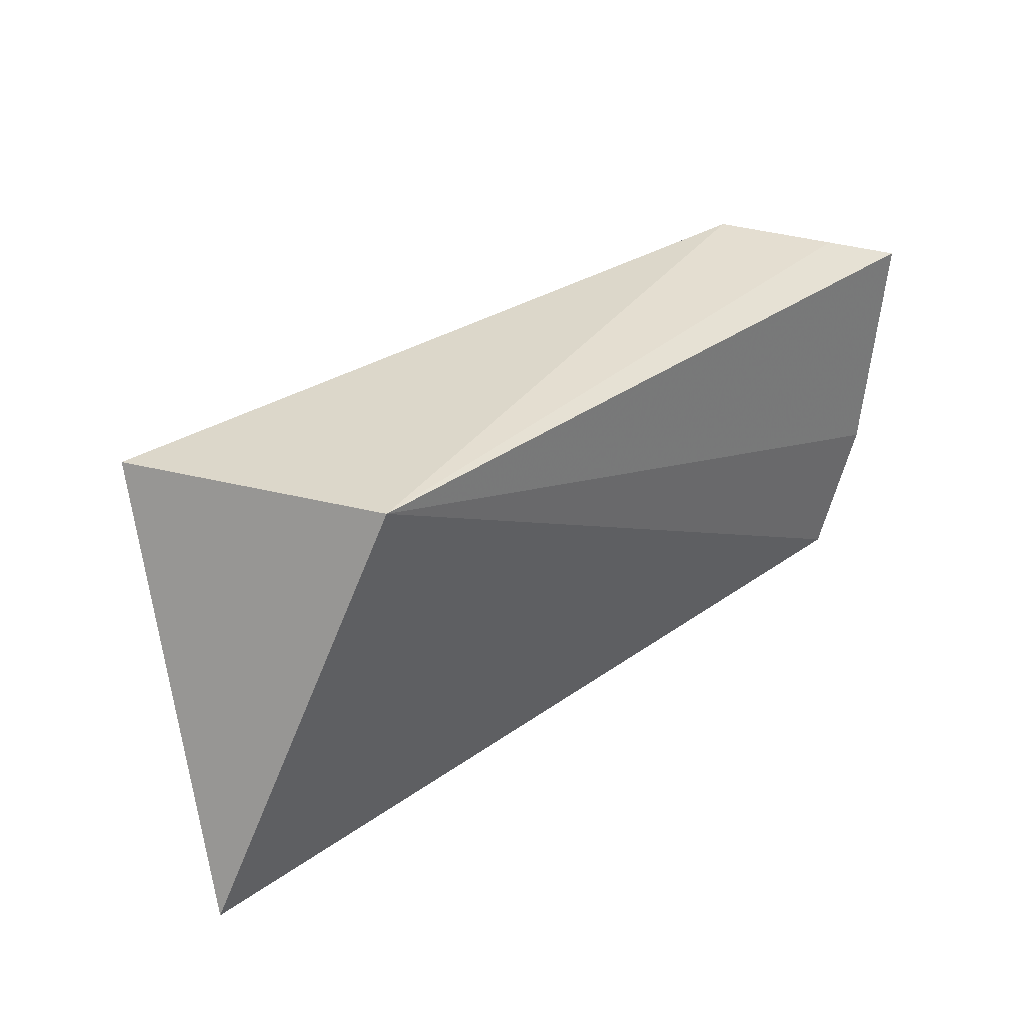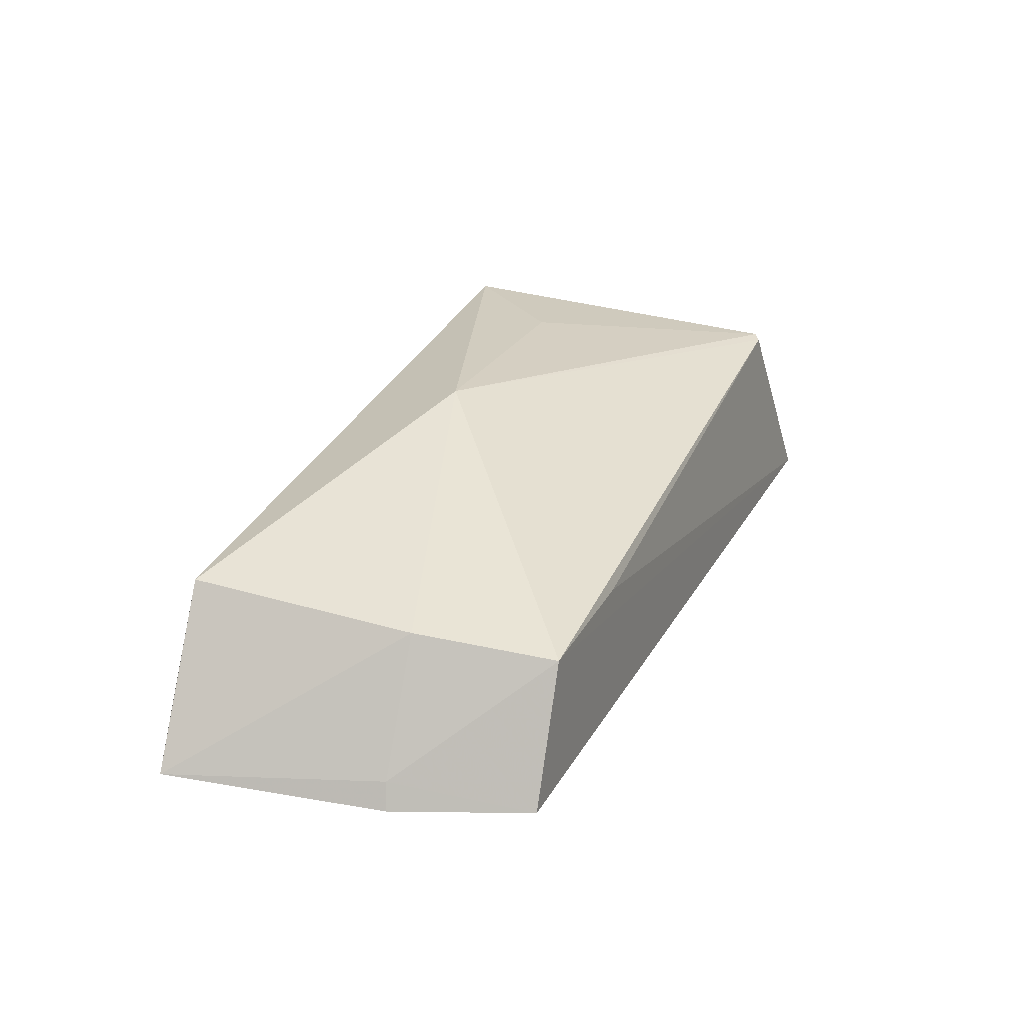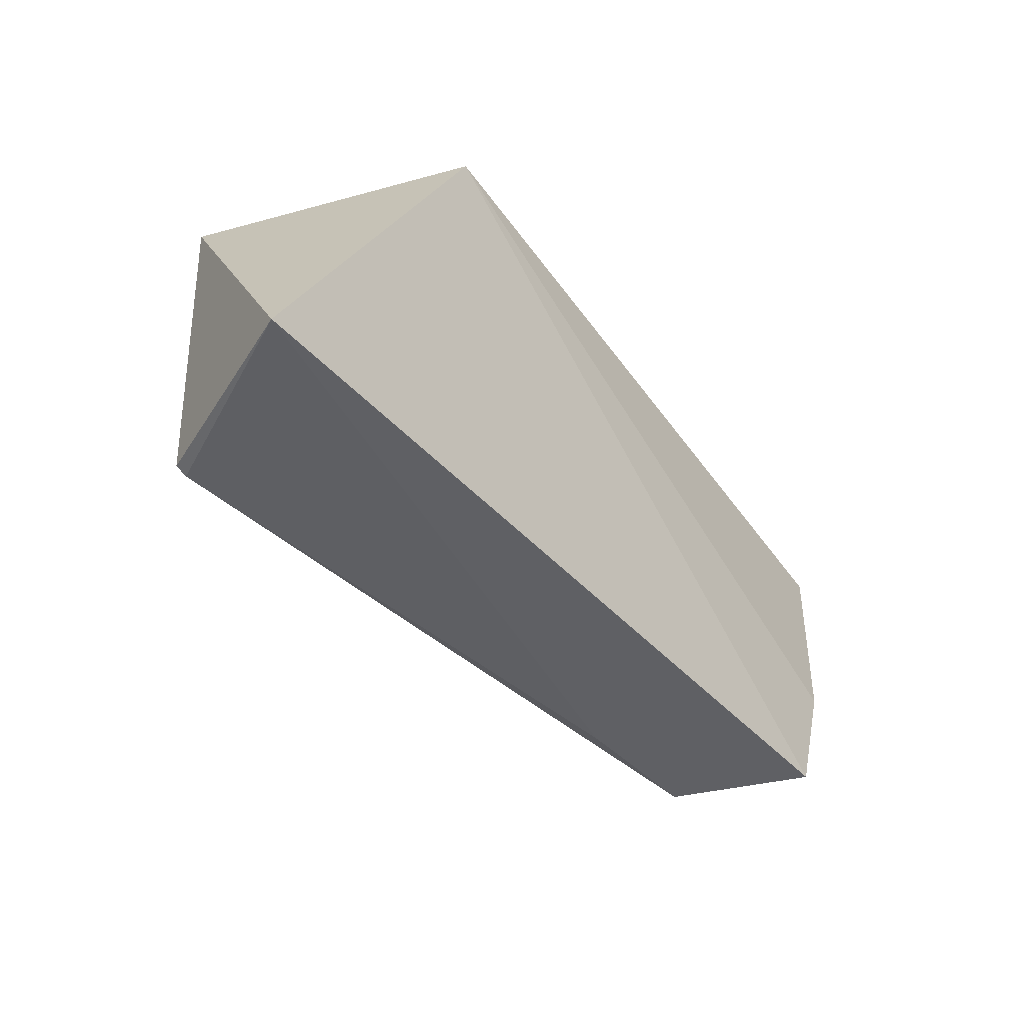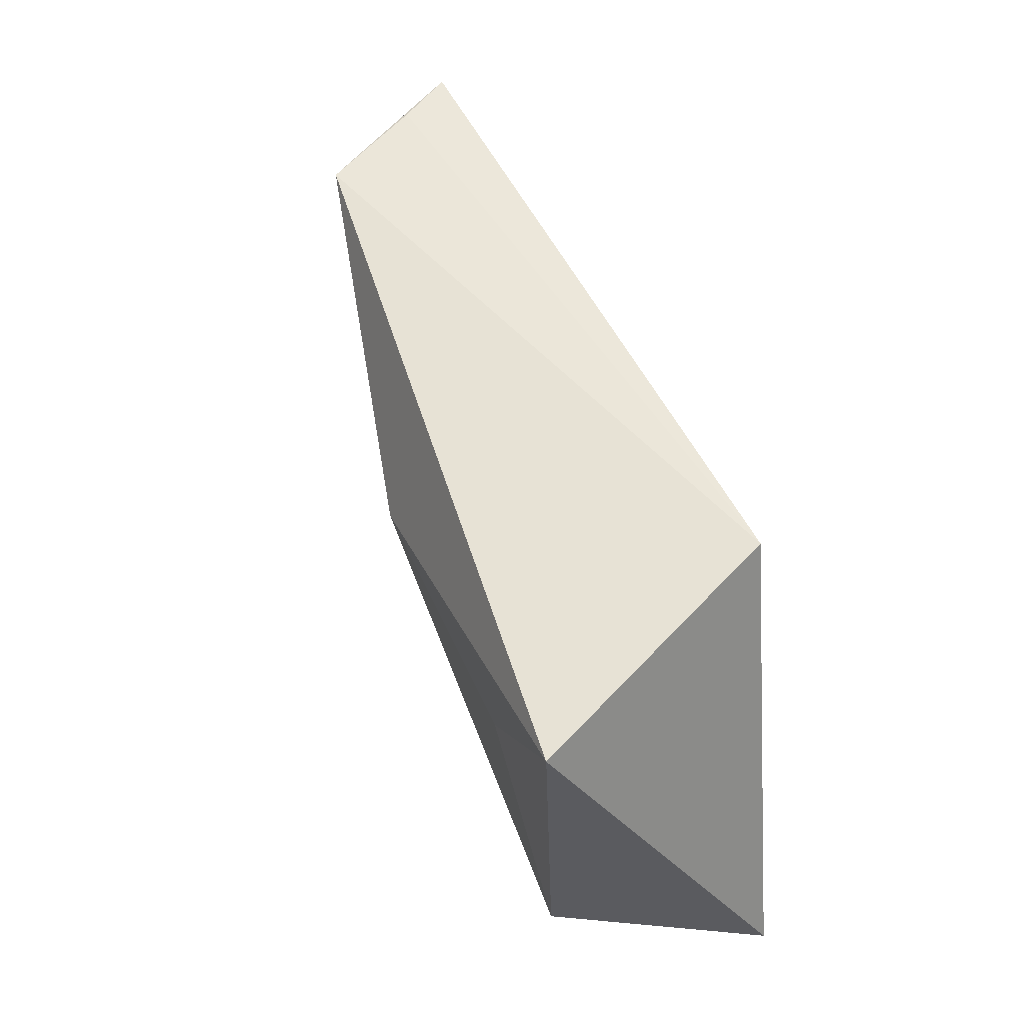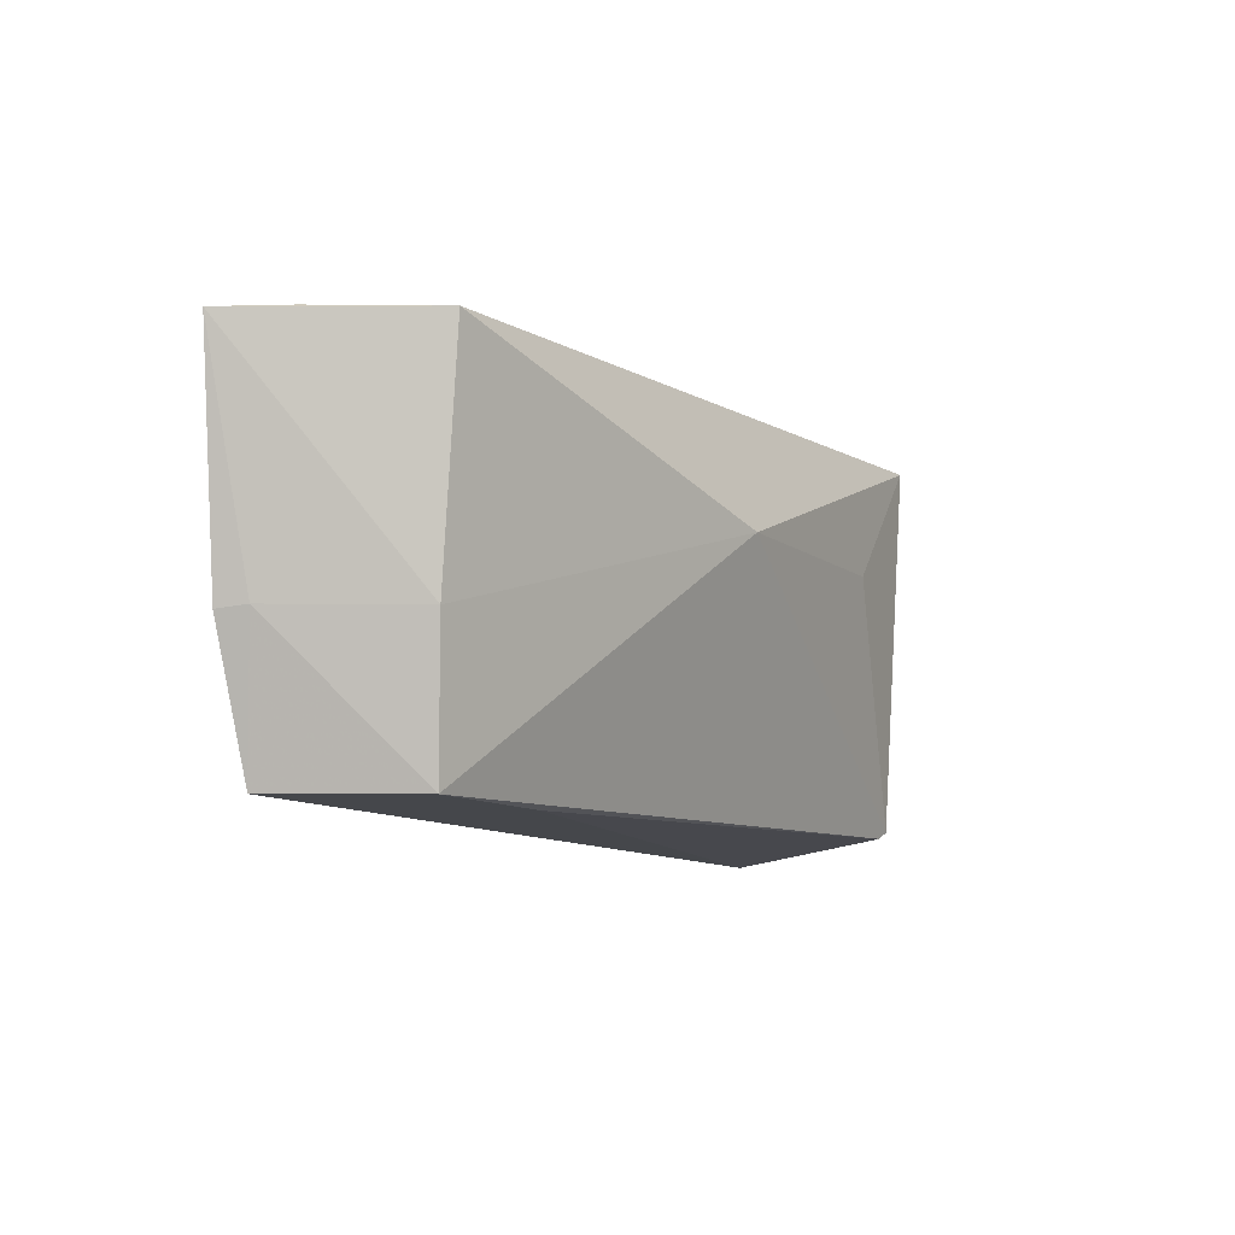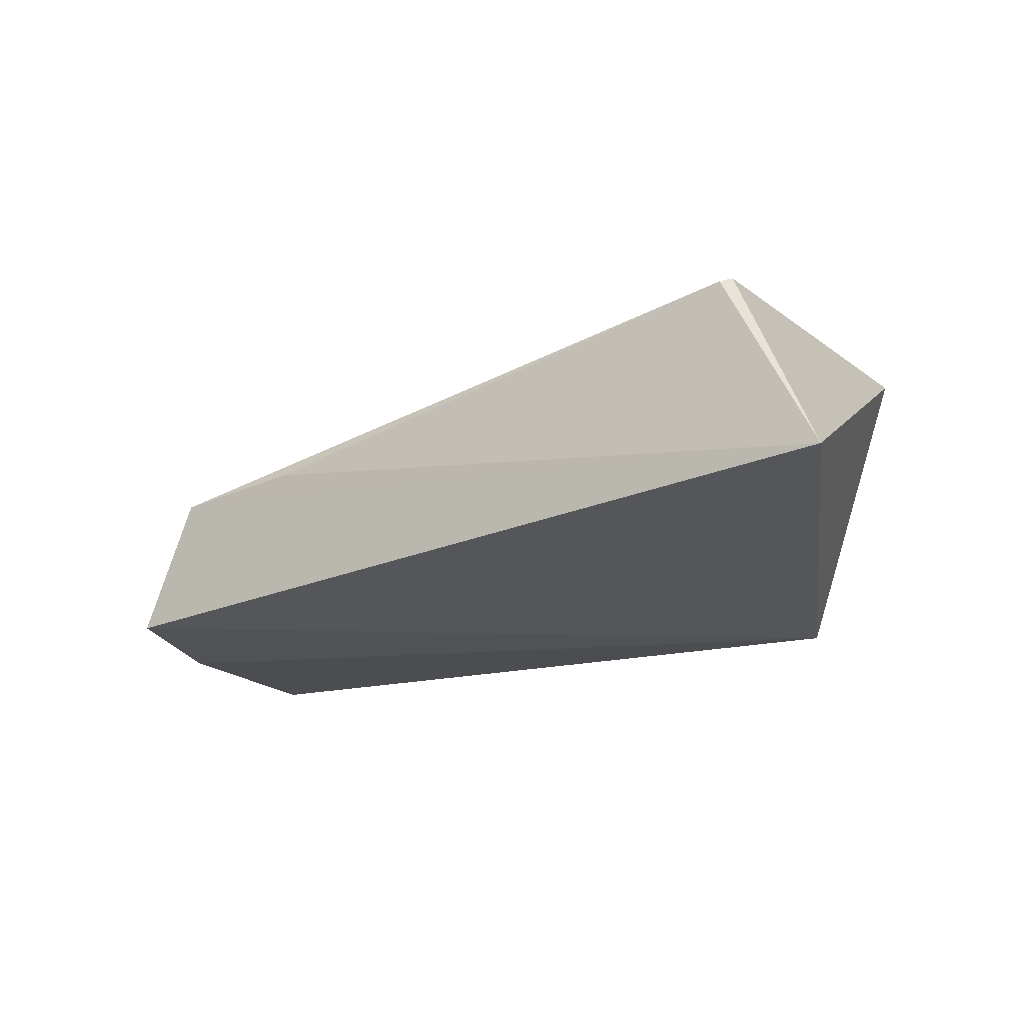
<metadata>
{"format":"obj","ext":"obj","renderer":"f3d","projection":"perspective","resolution":1024,"background":"white","views":[{"elev":38.1,"azim":138.9,"up":"+Y"},{"elev":25.1,"azim":-69.3,"up":"+Z"},{"elev":-46.7,"azim":126.4,"up":"+Y"},{"elev":54.0,"azim":67.1,"up":"+Y"},{"elev":-7.0,"azim":-62.7,"up":"+Y"},{"elev":-19.8,"azim":32.6,"up":"+Z"}]}
</metadata>
<code>
v 0.02897 -0.06325 0.05447
v 0.03601 -0.09764 0.0355
v 0.01907 -0.06022 0.03153
v -0.04411 -0.06254 0.03391
v -0.03235 -0.09371 0.04481
v -0.03727 -0.09364 0.03314
v -0.03557 -0.06221 0.04808
v 0.02793 -0.0948 0.05303
v -0.04091 -0.0818 0.03277
v -0.04072 -0.06223 0.0389
v -0.03436 -0.08156 0.04607
v 0.027 -0.09536 0.05277
v -0.004008 -0.07314 0.05514
v -0.04004 -0.08148 0.03507
v -0.02007 -0.09436 0.04548
v 0.01906 -0.07359 0.05464
f 1 2 3
f 6 3 2
f 6 2 5
f 7 1 3
f 8 2 1
f 9 4 3
f 9 3 6
f 10 7 3
f 10 3 4
f 10 4 7
f 11 7 4
f 12 2 8
f 13 1 7
f 13 7 11
f 13 11 5
f 13 12 8
f 13 5 12
f 14 5 11
f 14 9 6
f 14 6 5
f 14 11 4
f 14 4 9
f 15 12 5
f 15 5 2
f 15 2 12
f 16 13 8
f 16 8 1
f 16 1 13

</code>
